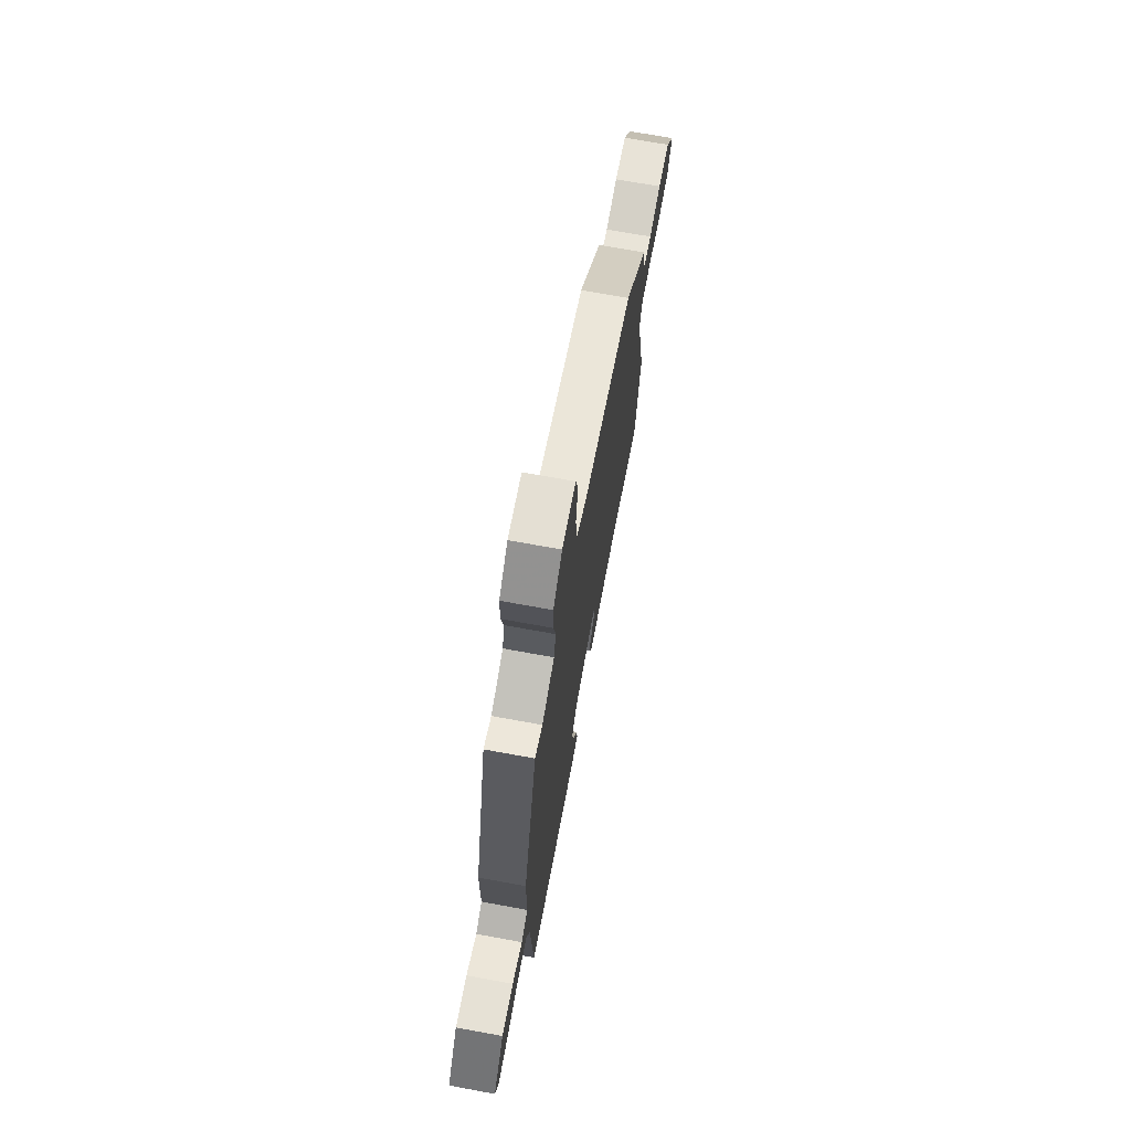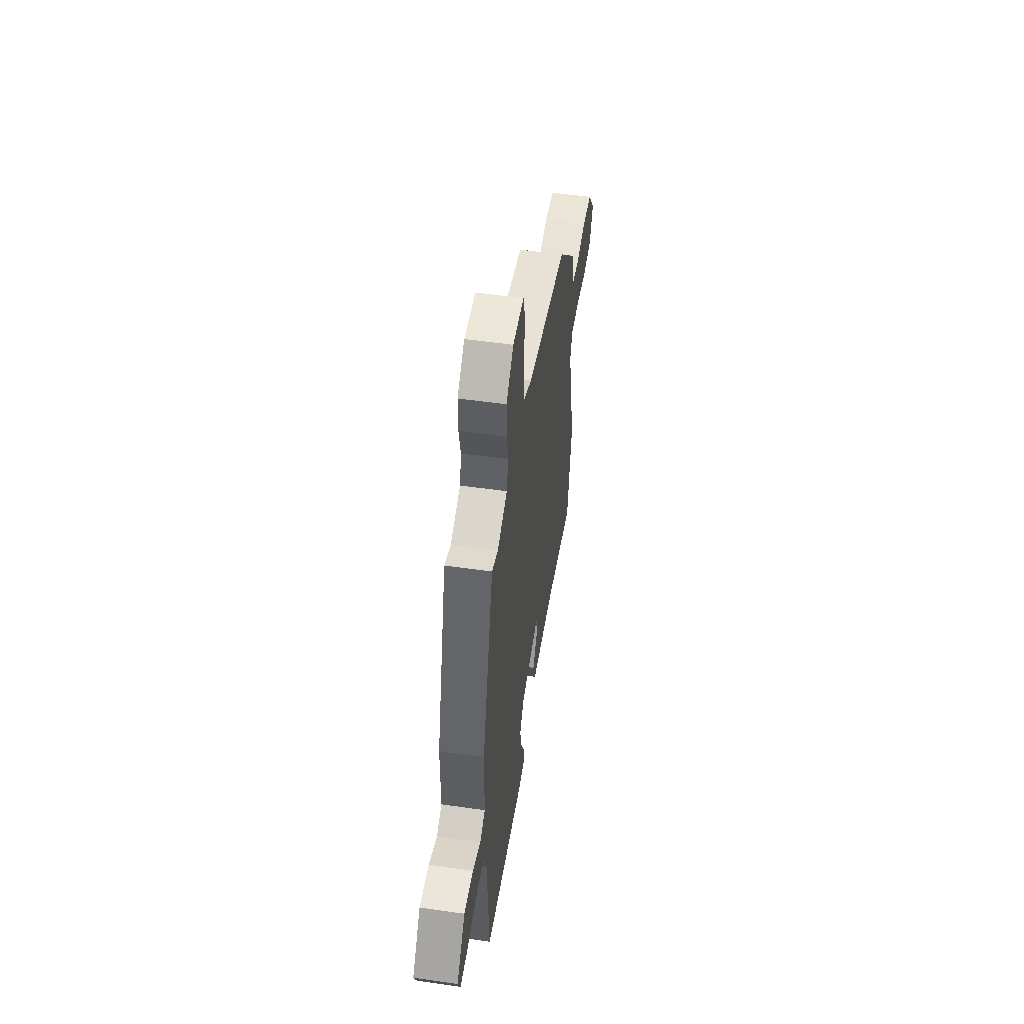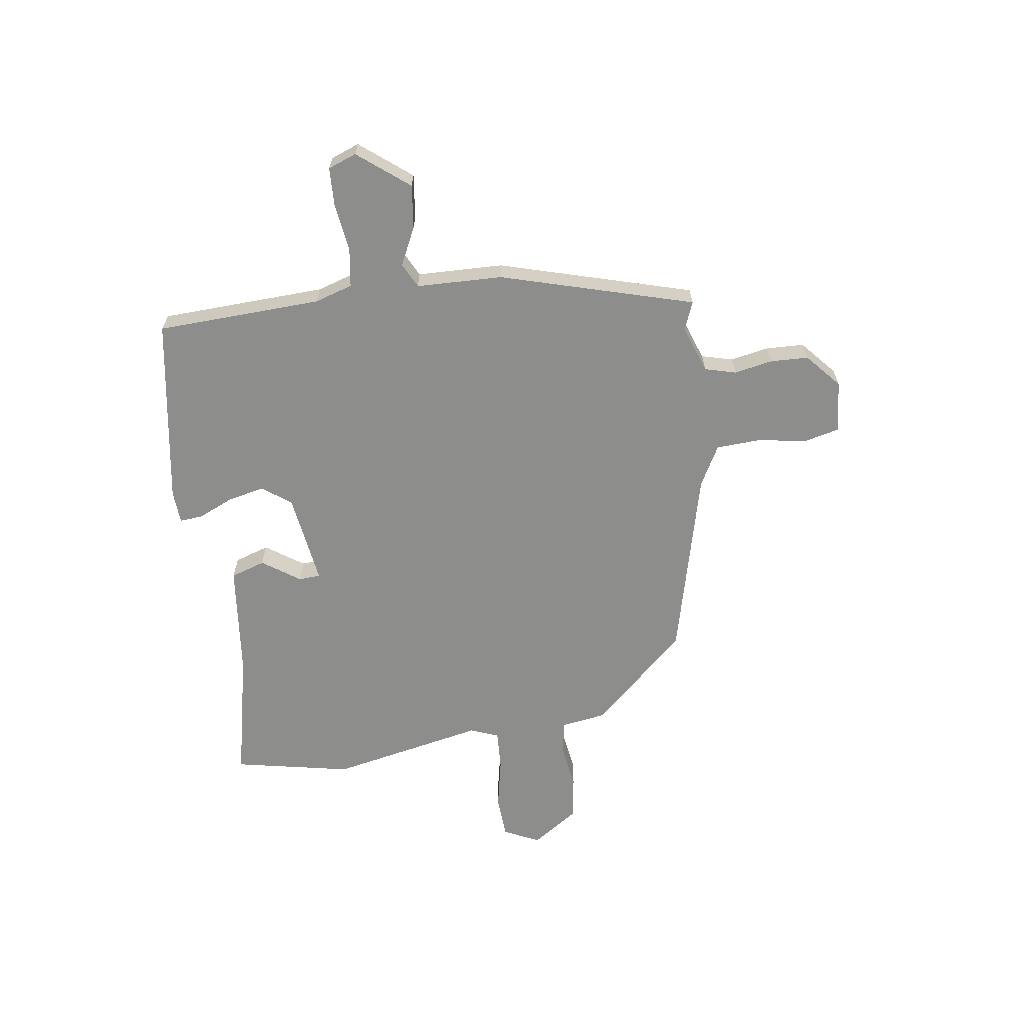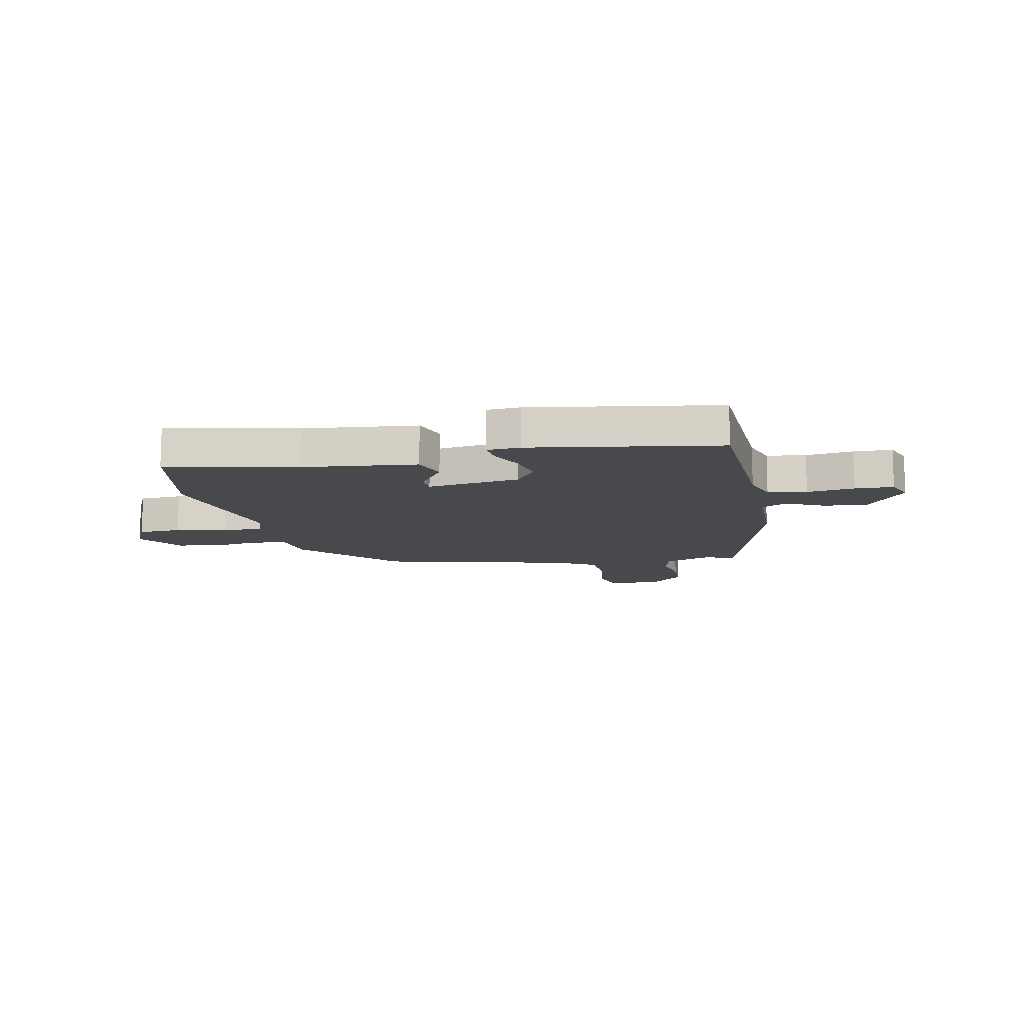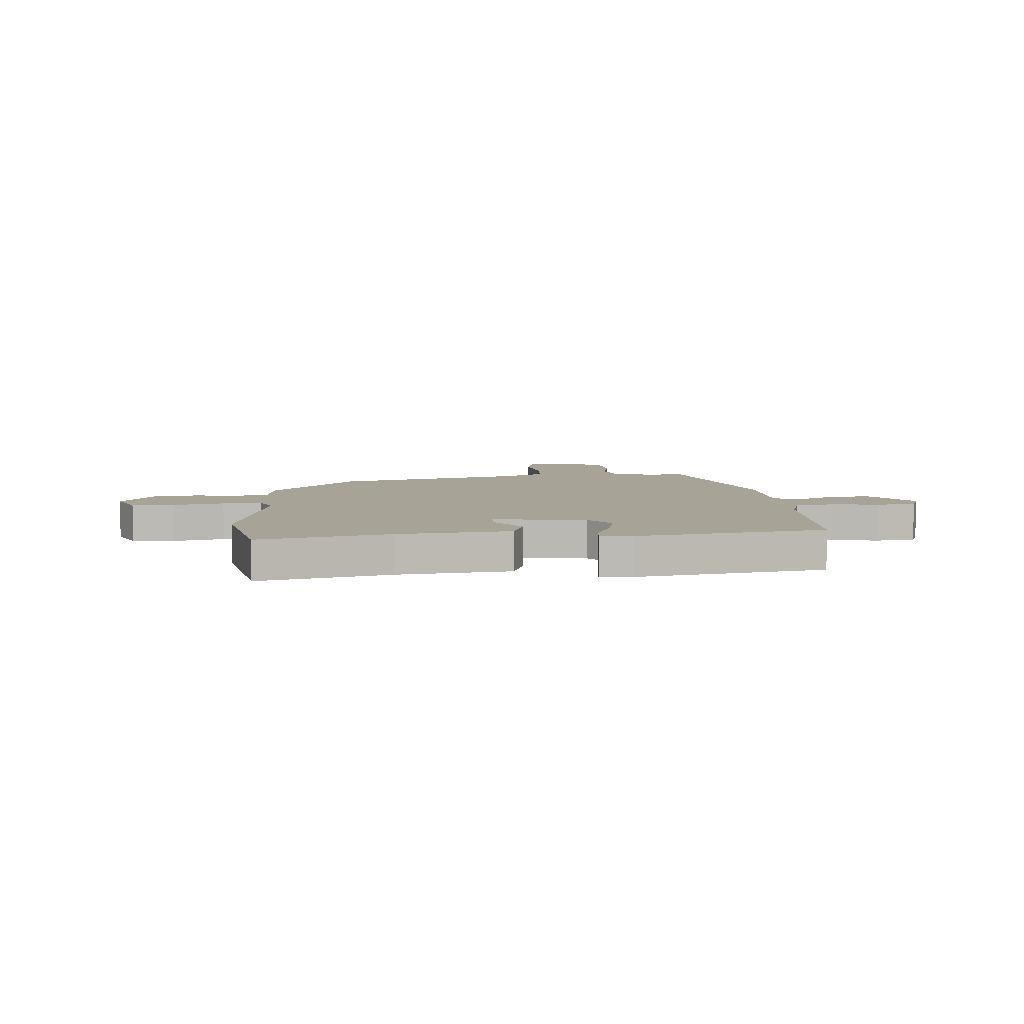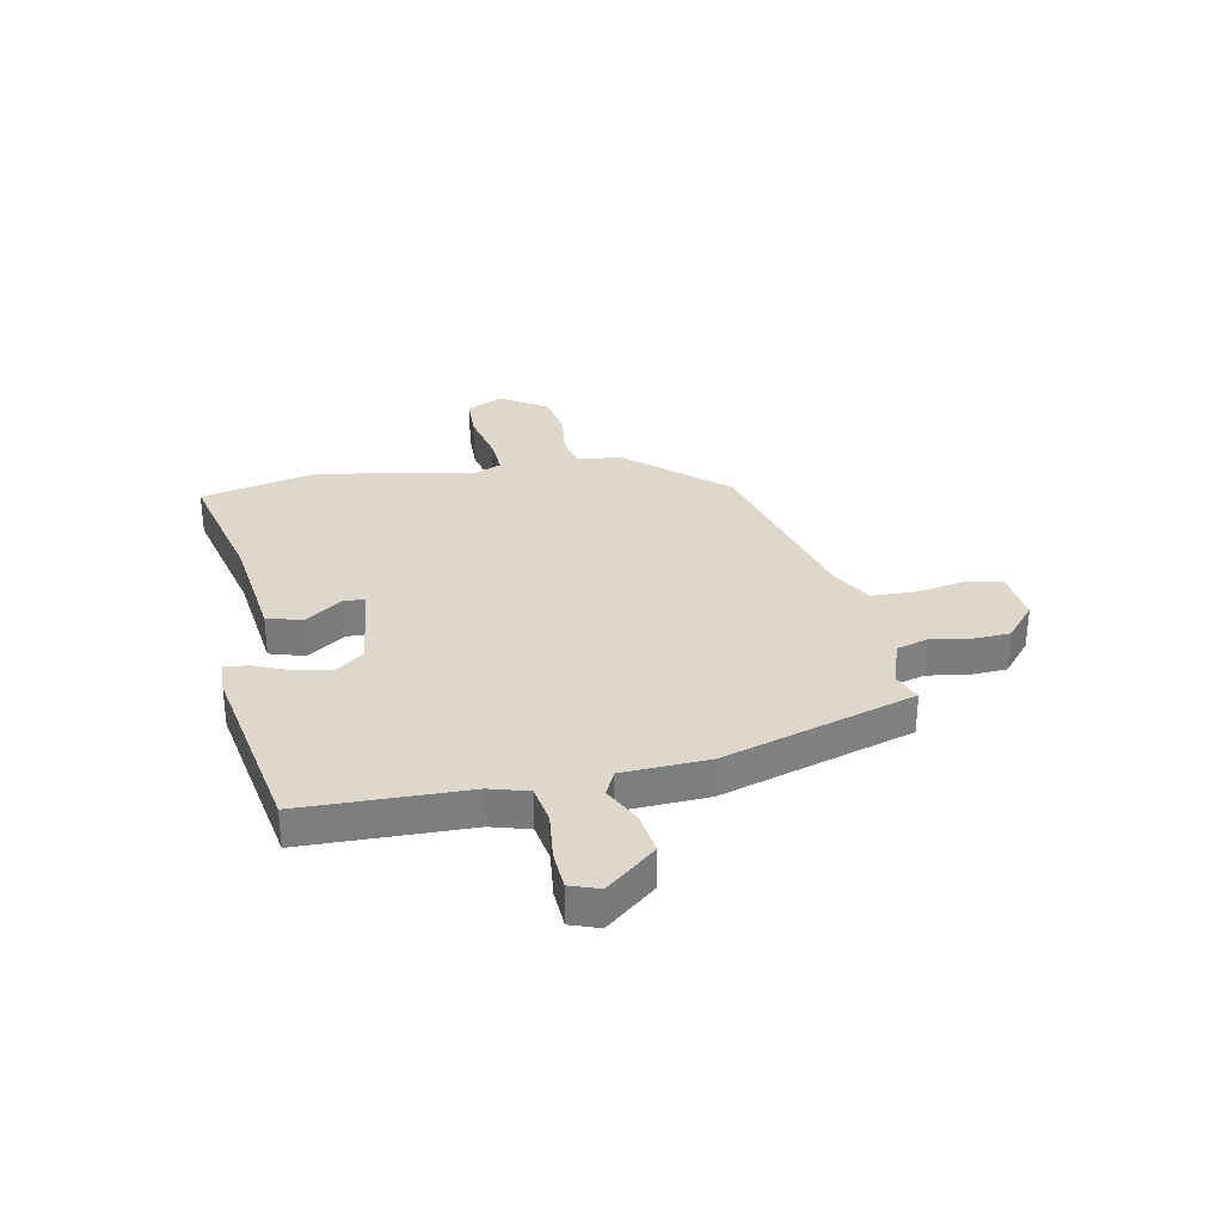
<metadata>
{"format":"obj","ext":"obj","renderer":"f3d","projection":"perspective","resolution":1024,"background":"white","views":[{"elev":70.3,"azim":-79.6,"up":"+Z"},{"elev":52.3,"azim":-81.2,"up":"+Z"},{"elev":-64.4,"azim":-83.1,"up":"+Y"},{"elev":-12.1,"azim":-169.6,"up":"+Y"},{"elev":6.7,"azim":173.9,"up":"+Y"},{"elev":31.3,"azim":-103.5,"up":"+Y"}]}
</metadata>
<code>
v -0.427 0.07 0.515
v -0.374 0.07 0.495
v -0.288 0.07 0.528
v -0.274 0.07 0.586
v -0.289 0.07 0.656
v -0.288 0.07 0.726
v -0.226 0.07 0.783
v -0.13 0.07 0.777
v -0.113 0.07 0.712
v -0.126 0.07 0.622
v -0.12 0.07 0.54
v -0.045 0.07 0.501
v 0.305 0.07 0.421
v 0.466 0.07 0.252
v 0.48 0.07 0.17
v 0.541 0.07 0.16
v 0.624 0.07 0.174
v 0.706 0.07 0.163
v 0.765 0.07 0.08
v 0.735 0.07 0.013
v 0.656 0.07 0.007
v 0.562 0.07 0.024
v 0.489 0.07 0.026
v 0.47 0.07 -0.026
v 0.534 0.07 -0.309
v 0.495 0.07 -0.526
v 0.254 0.07 -0.478
v 0.046 0.07 -0.46
v 0.024 0.07 -0.397
v 0.07 0.07 -0.327
v 0.067 0.07 -0.287
v -0.102 0.07 -0.315
v -0.14 0.07 -0.368
v -0.124 0.07 -0.435
v -0.094 0.07 -0.499
v -0.089 0.07 -0.542
v -0.15 0.07 -0.547
v -0.496 0.07 -0.499
v -0.515 0.07 -0.196
v -0.538 0.07 -0.127
v -0.61 0.07 -0.118
v -0.697 0.07 -0.132
v -0.768 0.07 -0.131
v -0.789 0.07 -0.079
v -0.717 0.07 0.016
v -0.637 0.07 0.008
v -0.567 0.07 -0.024
v -0.522 0.07 0
v -0.521 0.07 0.158
v -0.427 0 0.515
v -0.374 0 0.495
v -0.288 0 0.528
v -0.274 0 0.586
v -0.289 0 0.656
v -0.288 0 0.726
v -0.226 0 0.783
v -0.13 0 0.777
v -0.113 0 0.712
v -0.126 0 0.622
v -0.12 0 0.54
v -0.045 0 0.501
v 0.305 0 0.421
v 0.466 0 0.252
v 0.48 0 0.17
v 0.541 0 0.16
v 0.624 0 0.174
v 0.706 0 0.163
v 0.765 0 0.08
v 0.735 0 0.013
v 0.656 0 0.007
v 0.562 0 0.024
v 0.489 0 0.026
v 0.47 0 -0.026
v 0.534 0 -0.309
v 0.495 0 -0.526
v 0.254 0 -0.478
v 0.046 0 -0.46
v 0.024 0 -0.397
v 0.07 0 -0.327
v 0.067 0 -0.287
v -0.102 0 -0.315
v -0.14 0 -0.368
v -0.124 0 -0.435
v -0.094 0 -0.499
v -0.089 0 -0.542
v -0.15 0 -0.547
v -0.496 0 -0.499
v -0.515 0 -0.196
v -0.538 0 -0.127
v -0.61 0 -0.118
v -0.697 0 -0.132
v -0.768 0 -0.131
v -0.789 0 -0.079
v -0.717 0 0.016
v -0.637 0 0.008
v -0.567 0 -0.024
v -0.522 0 0
v -0.521 0 0.158
f 48 49 1 2
f 45 46 47
f 44 45 47
f 43 44 47
f 42 43 47
f 41 42 47
f 40 41 47 48
f 48 2 3
f 40 48 3
f 39 40 3
f 37 38 39
f 36 37 39
f 35 36 39
f 34 35 39
f 33 34 39
f 32 33 39 3
f 27 28 29 30
f 27 30 31
f 26 27 31
f 25 26 31
f 24 25 31
f 32 3 4
f 31 32 4
f 24 31 4
f 23 24 4
f 20 21 22
f 19 20 22
f 18 19 22
f 17 18 22
f 16 17 22
f 15 16 22 23
f 14 15 23
f 13 14 23
f 12 13 23
f 8 9 10
f 7 8 10
f 6 7 10
f 5 6 10
f 4 5 10
f 4 10 11
f 4 11 12 23
f 51 50 98 97
f 96 95 94
f 96 94 93
f 96 93 92
f 96 92 91
f 96 91 90
f 97 96 90 89
f 52 51 97
f 52 97 89
f 52 89 88
f 88 87 86
f 88 86 85
f 88 85 84
f 88 84 83
f 88 83 82
f 52 88 82 81
f 79 78 77 76
f 80 79 76
f 80 76 75
f 80 75 74
f 80 74 73
f 53 52 81
f 53 81 80
f 53 80 73
f 53 73 72
f 71 70 69
f 71 69 68
f 71 68 67
f 71 67 66
f 71 66 65
f 72 71 65 64
f 72 64 63
f 72 63 62
f 72 62 61
f 59 58 57
f 59 57 56
f 59 56 55
f 59 55 54
f 59 54 53
f 60 59 53
f 72 61 60 53
f 1 50 51 2
f 2 51 52 3
f 3 52 53 4
f 4 53 54 5
f 5 54 55 6
f 6 55 56 7
f 7 56 57 8
f 8 57 58 9
f 9 58 59 10
f 10 59 60 11
f 11 60 61 12
f 12 61 62 13
f 13 62 63 14
f 14 63 64 15
f 15 64 65 16
f 16 65 66 17
f 17 66 67 18
f 18 67 68 19
f 19 68 69 20
f 20 69 70 21
f 21 70 71 22
f 22 71 72 23
f 23 72 73 24
f 24 73 74 25
f 25 74 75 26
f 26 75 76 27
f 27 76 77 28
f 28 77 78 29
f 29 78 79 30
f 30 79 80 31
f 31 80 81 32
f 32 81 82 33
f 33 82 83 34
f 34 83 84 35
f 35 84 85 36
f 36 85 86 37
f 37 86 87 38
f 38 87 88 39
f 39 88 89 40
f 40 89 90 41
f 41 90 91 42
f 42 91 92 43
f 43 92 93 44
f 44 93 94 45
f 45 94 95 46
f 46 95 96 47
f 47 96 97 48
f 48 97 98 49
f 49 98 50 1

</code>
